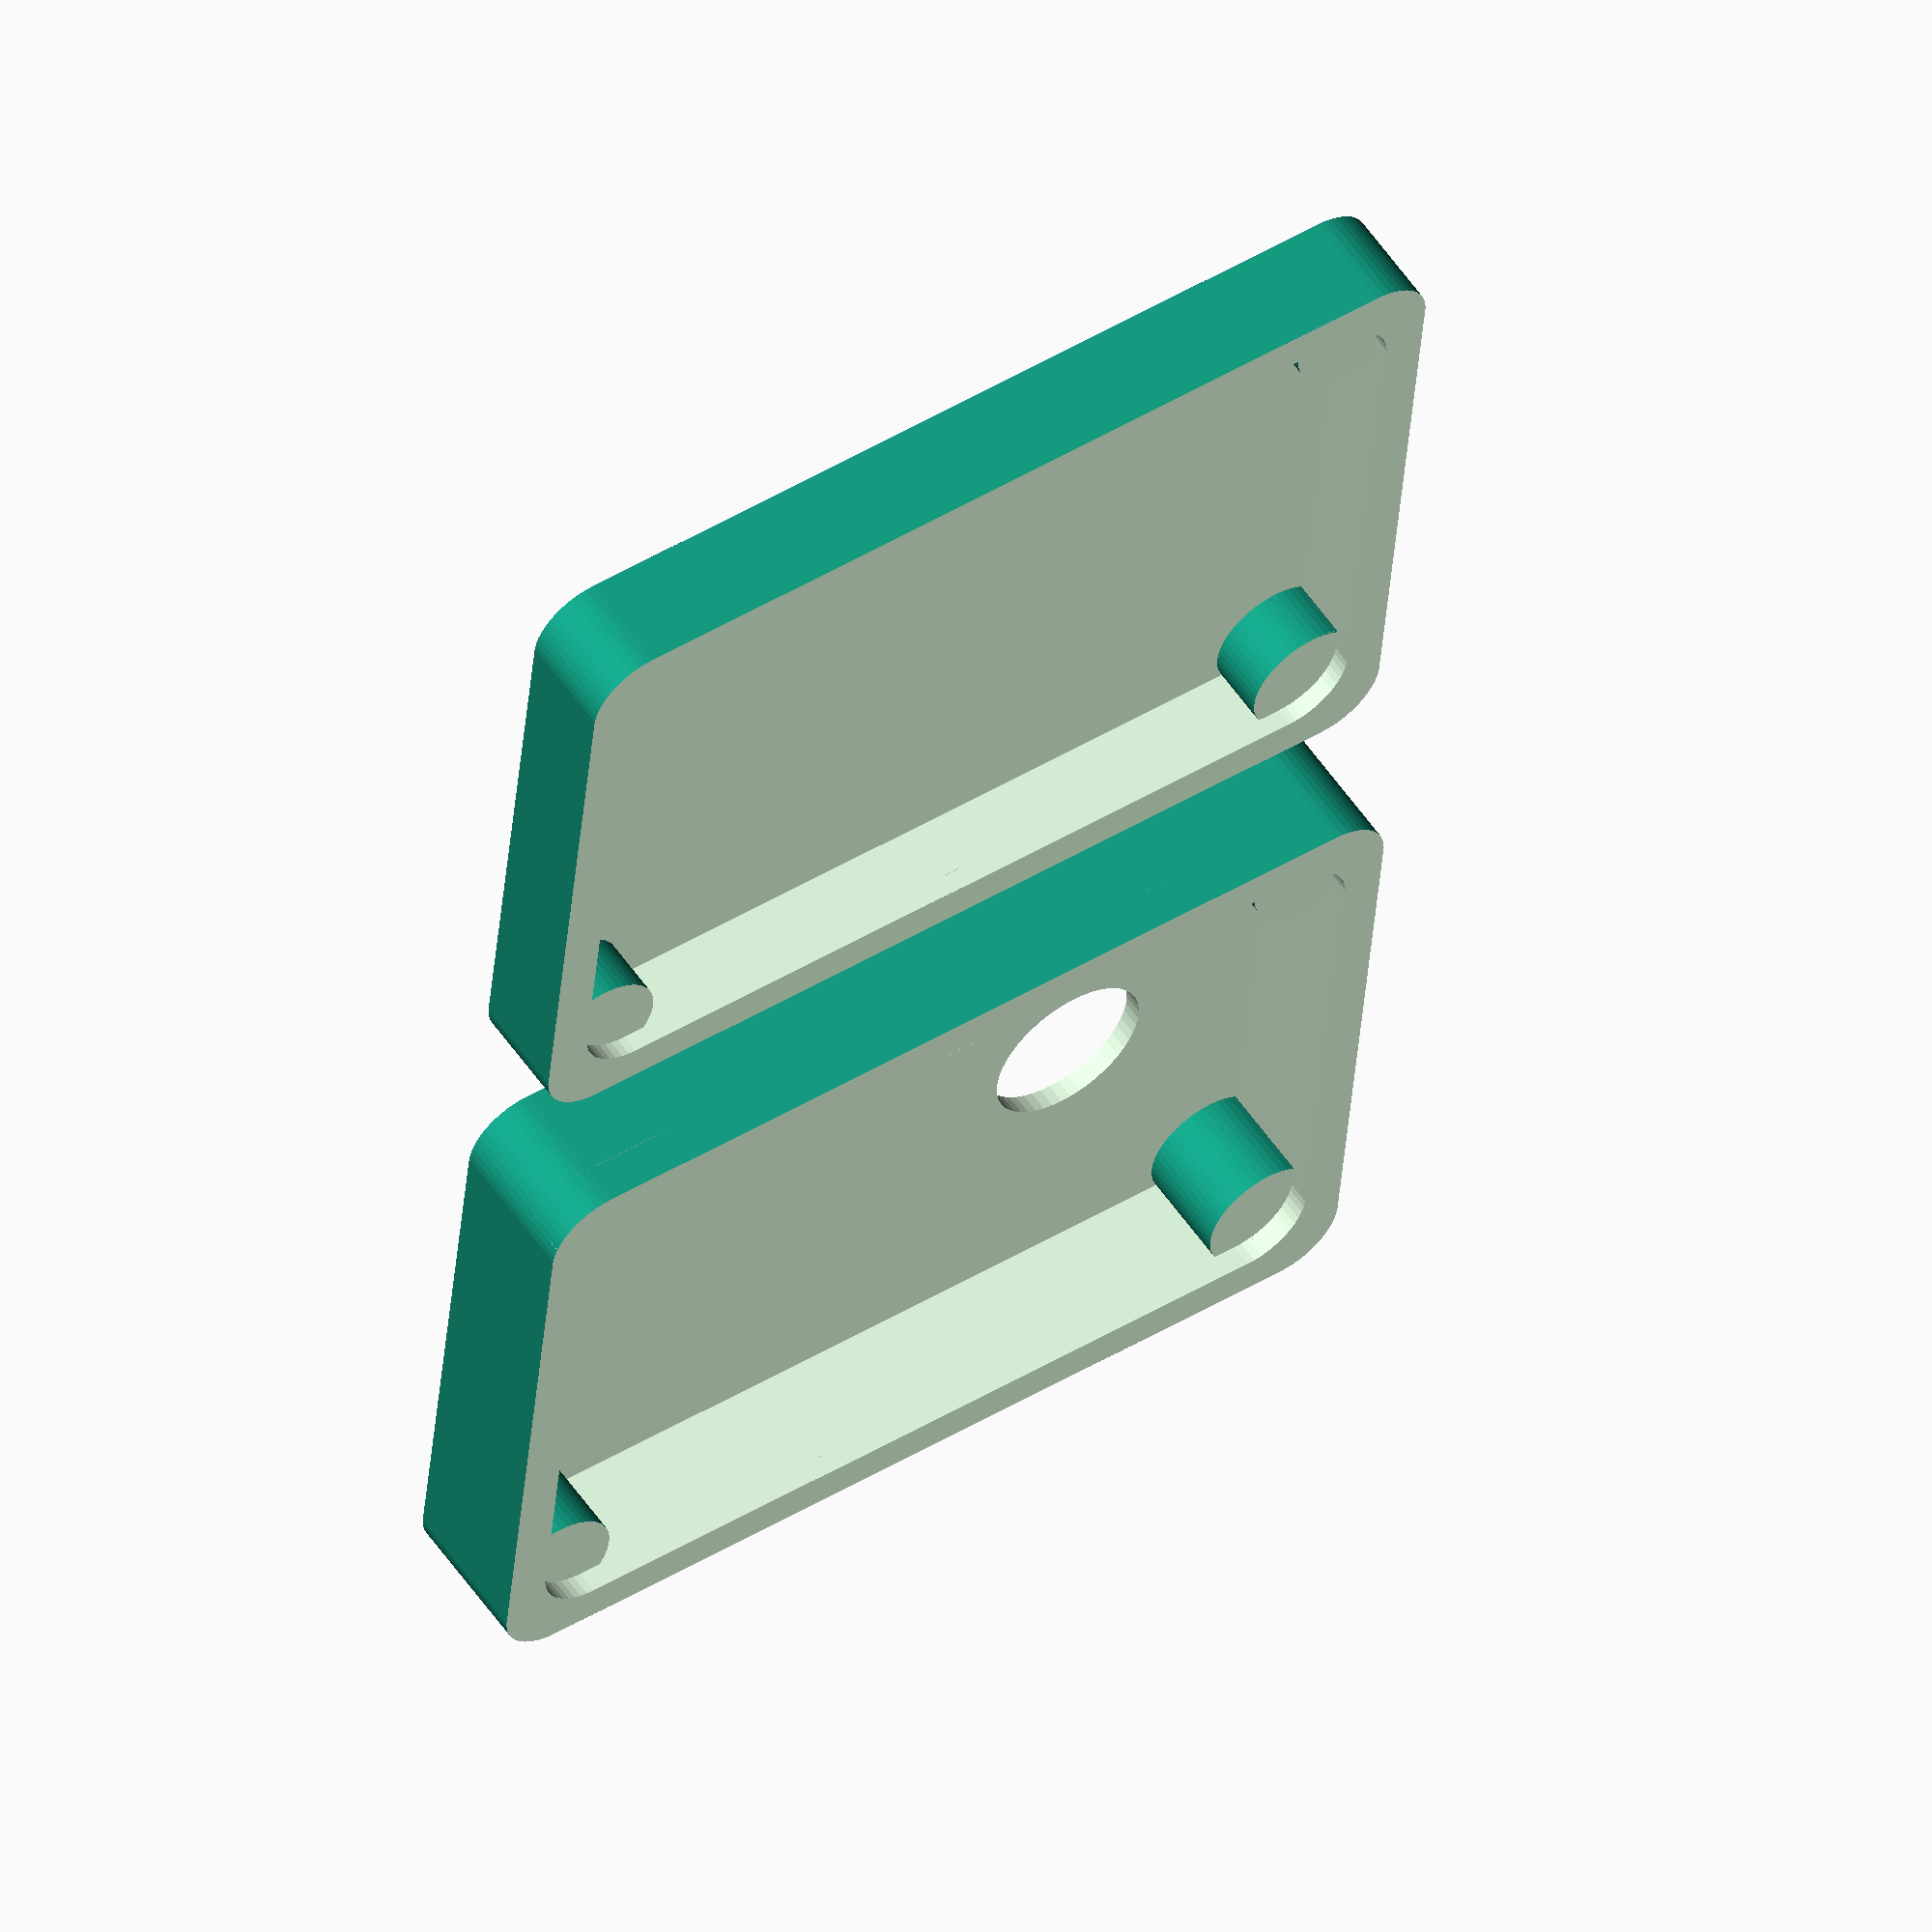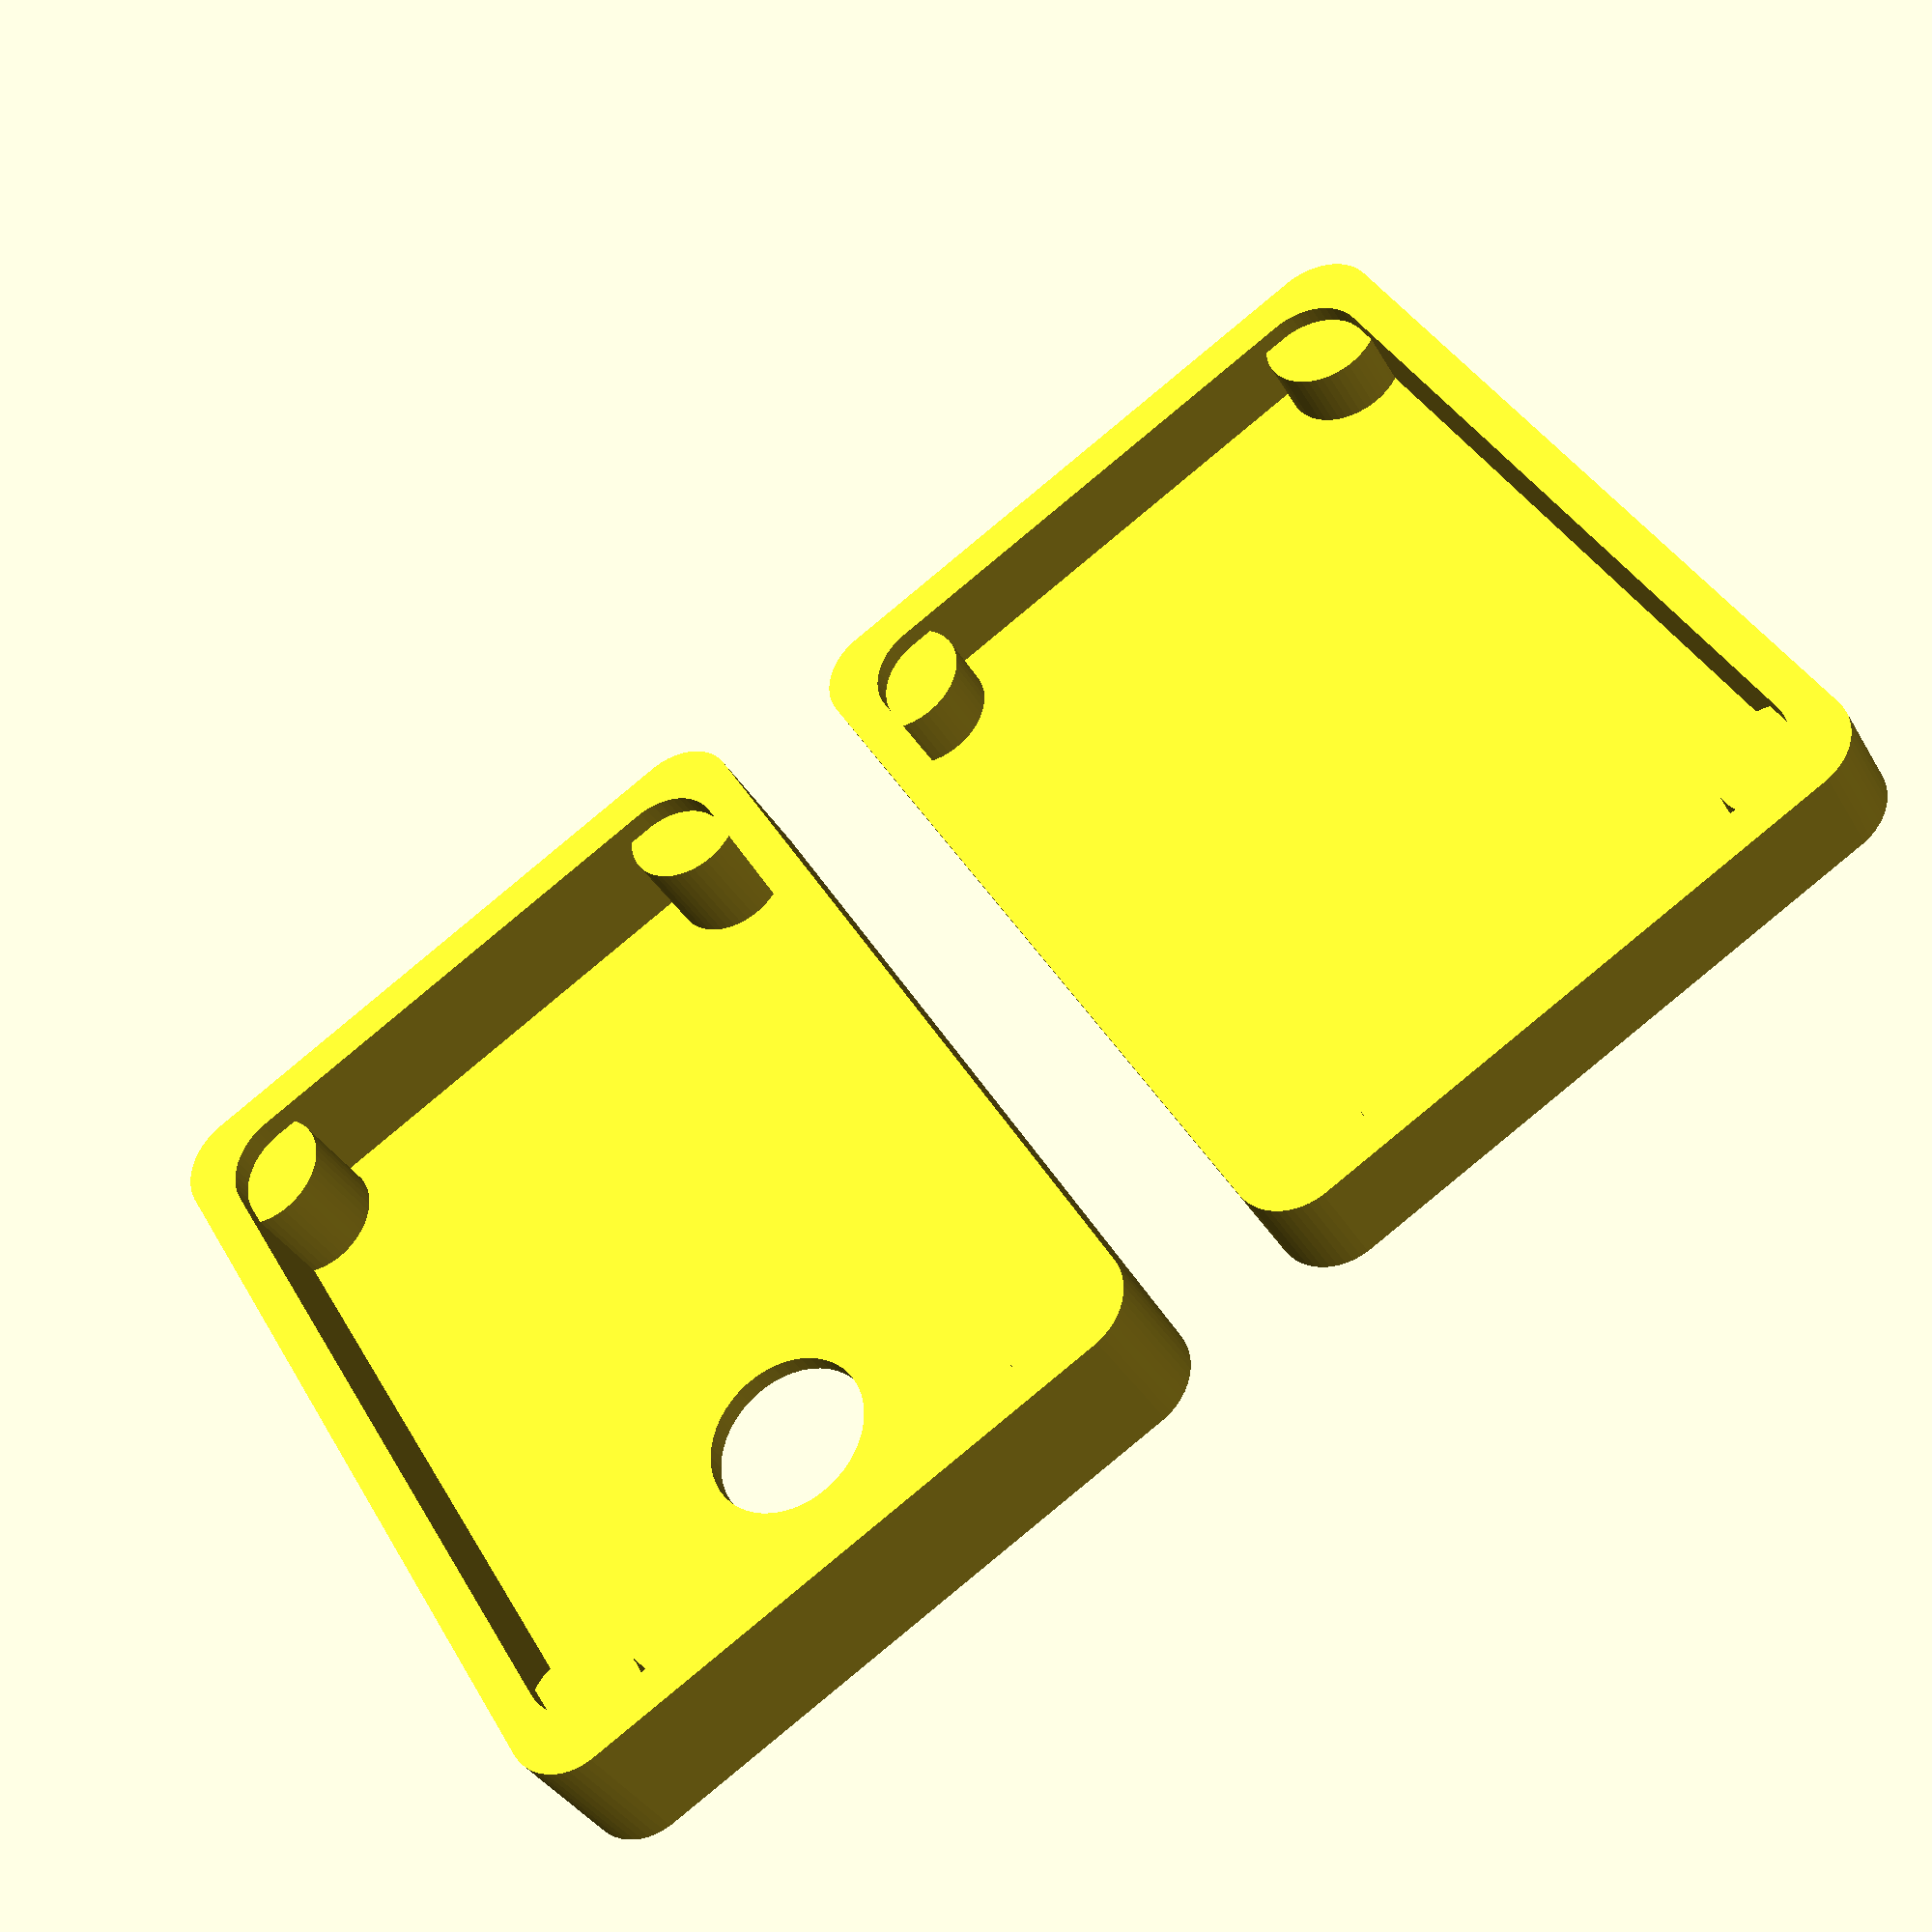
<openscad>
$fn=50;


altcaja=12;
rotate([180,0,0]) translate([0,0,-altcaja]){
    difference(){ 
        postes();
        translate([0,0,-20]) cube(50,center=true);
        scale(1.02) esp32cam();
    }
    difference(){ 
        
        caja_exterior();
        caja_interior();
        translate([0,0,-20]) cube(50,center=true);
        esp32cam();
    }
}
//color("red") esp32cam();

translate([40,0,0]) {
    difference(){ 
        postes();
        translate([0,0,30]) cube(50,center=true);
        scale(1.02) esp32cam();
    }
    difference(){ 
        
        caja_exterior();
        caja_interior();
        translate([0,0,30]) cube(50,center=true);
        esp32cam();
    }
  
    
}
/////////////////////////////////////////////////////////////////

module caja_exterior(){
    hull(){
        chaflan=3;
        grosor=12;
        largo=31/2-chaflan/2;
        ancho=44/2-chaflan/2;
        
        translate([-largo,ancho,0]) cylinder(altcaja,chaflan,chaflan);
        translate([-largo,-ancho,0]) cylinder(altcaja,chaflan,chaflan);
        translate([largo,-ancho,0]) cylinder(altcaja,chaflan,chaflan);
        translate([largo,ancho,0]) cylinder(altcaja,chaflan,chaflan);
    } 

}

module caja_interior(){
    chaflan=3;
    grosor=altcaja-2;
    largo=27/2-chaflan/2;
    ancho=40/2-chaflan/2;
    hull(){

        
        translate([-largo,ancho,1]) cylinder(grosor,chaflan,chaflan);
        translate([-largo,-ancho,1]) cylinder(grosor,chaflan,chaflan);
        translate([largo,-ancho,1]) cylinder(grosor,chaflan,chaflan);
        translate([largo,ancho,1]) cylinder(grosor,chaflan,chaflan);
    } 

}
module postes(){
        chaflan=3;
        grosor=12;
        largo=30/2-chaflan/2;
        ancho=43/2-chaflan/2;  
    
    translate([-largo,ancho,0]) cylinder(grosor,chaflan,chaflan);
    translate([-largo,-ancho,0]) cylinder(grosor,chaflan,chaflan);
    translate([largo,-ancho,0]) cylinder(grosor,chaflan,chaflan);
    translate([largo,ancho,0]) cylinder(grosor,chaflan,chaflan);
}


module esp32cam(){
    translate([0,0,4]){
        hull(){
            chaflan=3;
            grosor=2;
            largo=27/2-chaflan/2;
            ancho=40/2-chaflan/2;
            
            translate([-largo,ancho,0]) cylinder(grosor,chaflan,chaflan);
            translate([-largo,-ancho,0]) cylinder(grosor,chaflan,chaflan);
            translate([largo,-ancho,0]) cylinder(grosor,chaflan,chaflan);
            translate([largo,ancho,0]) cylinder(grosor,chaflan,chaflan);
        } 
        //camara
        translate([0,11,0]) cylinder(9,8/2,8/2);
    }
}






















</openscad>
<views>
elev=303.7 azim=275.3 roll=326.0 proj=o view=solid
elev=216.6 azim=149.7 roll=153.3 proj=p view=wireframe
</views>
